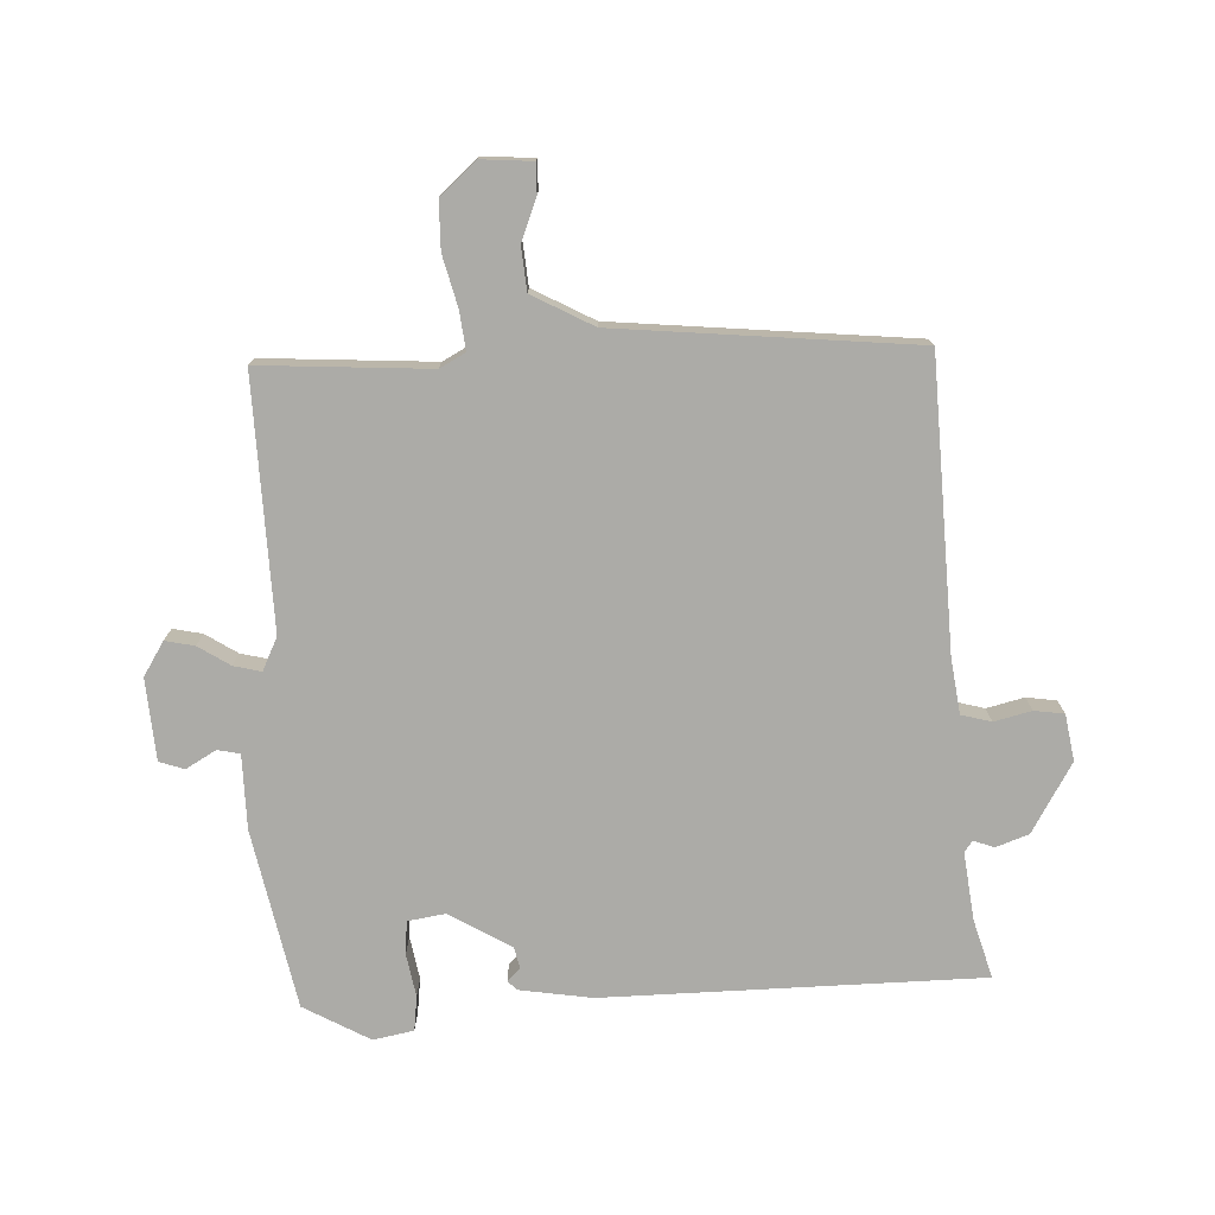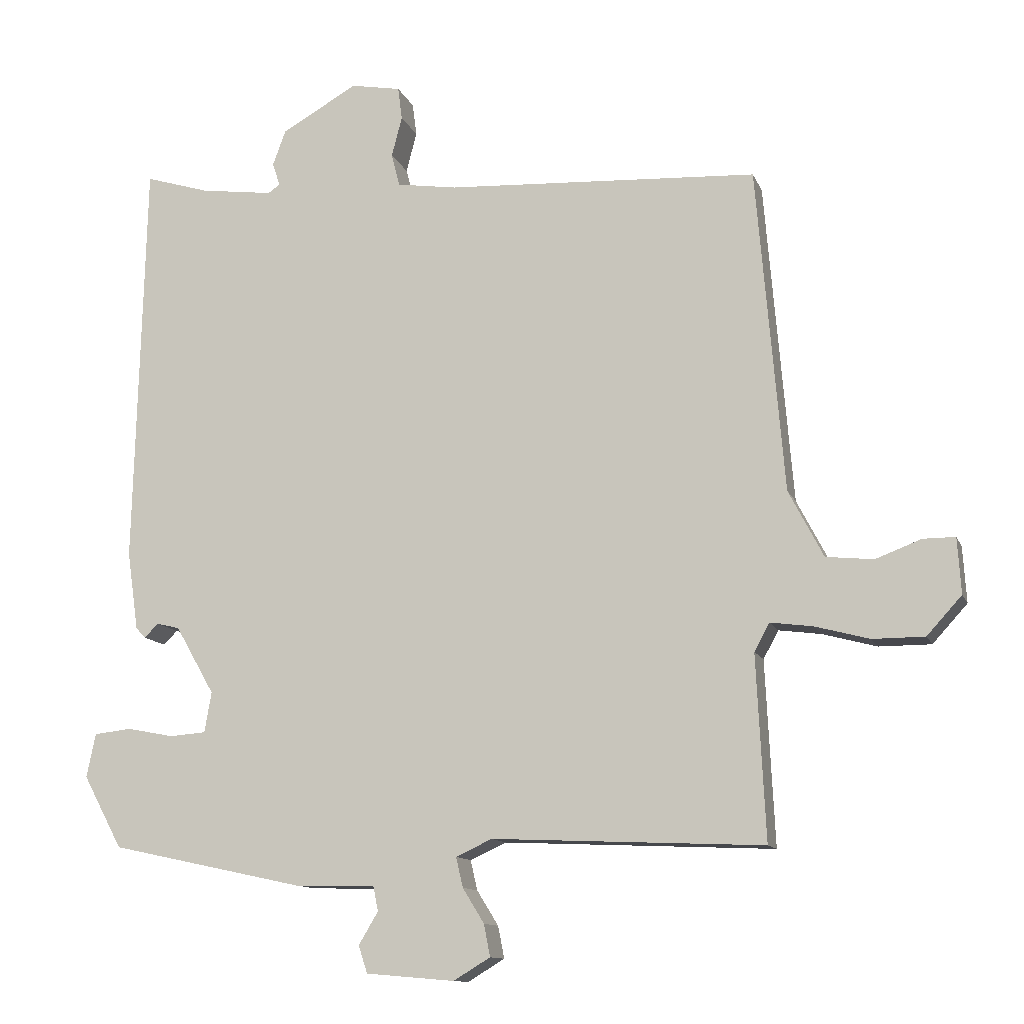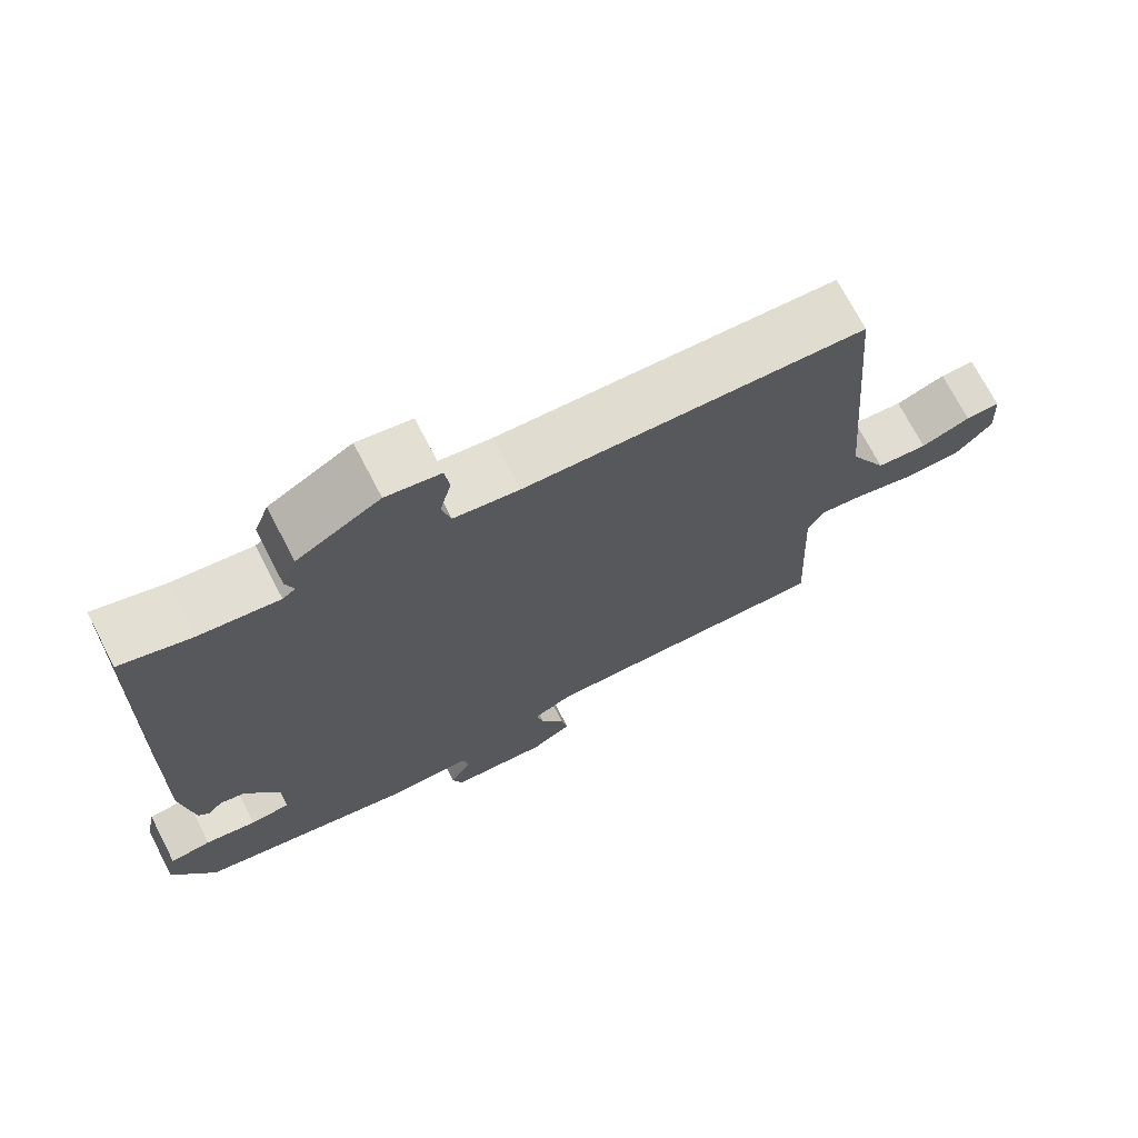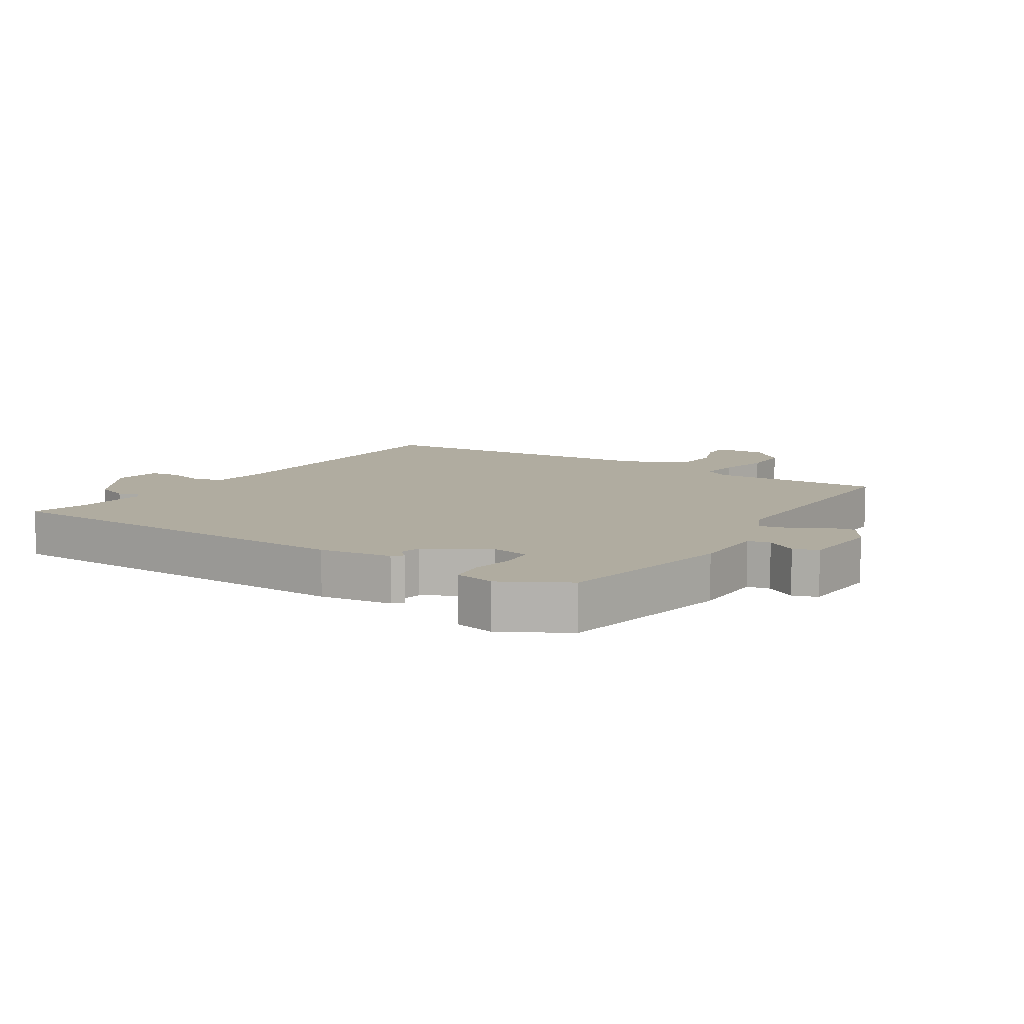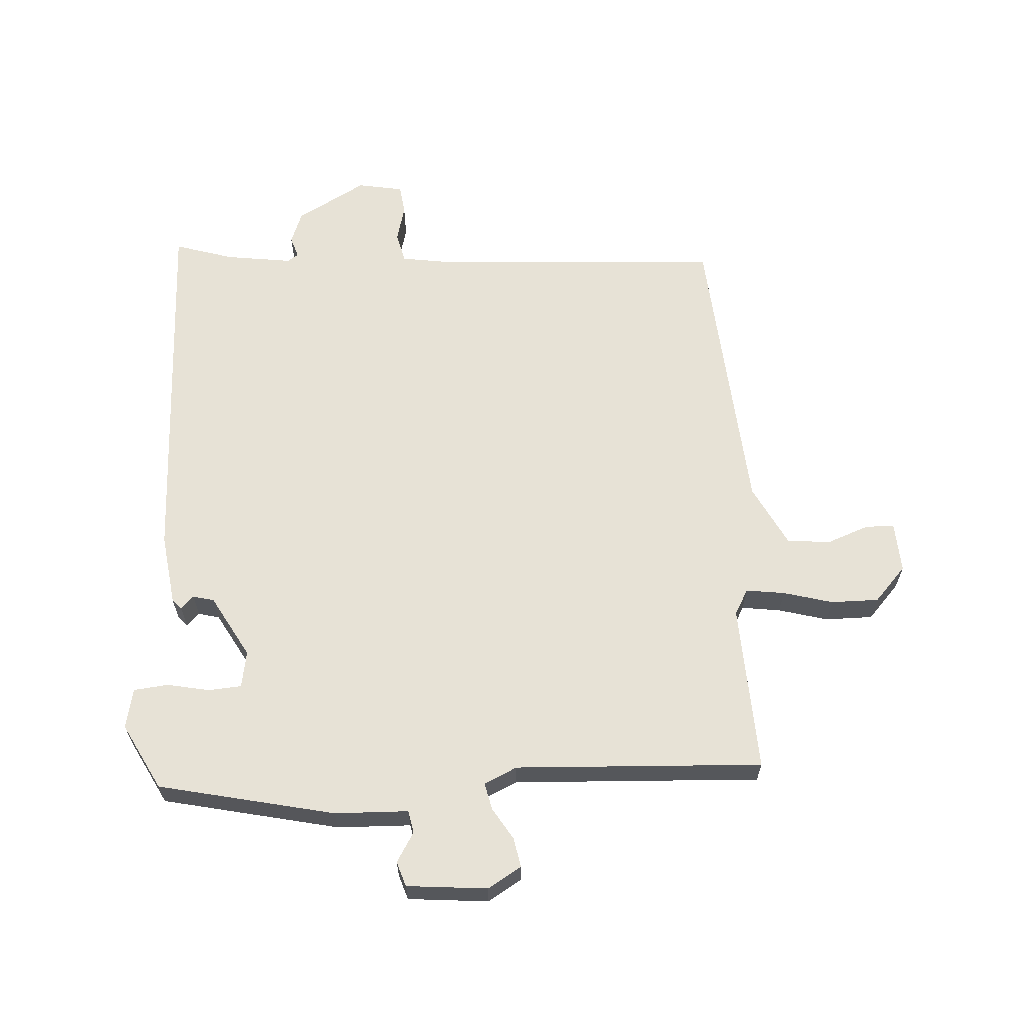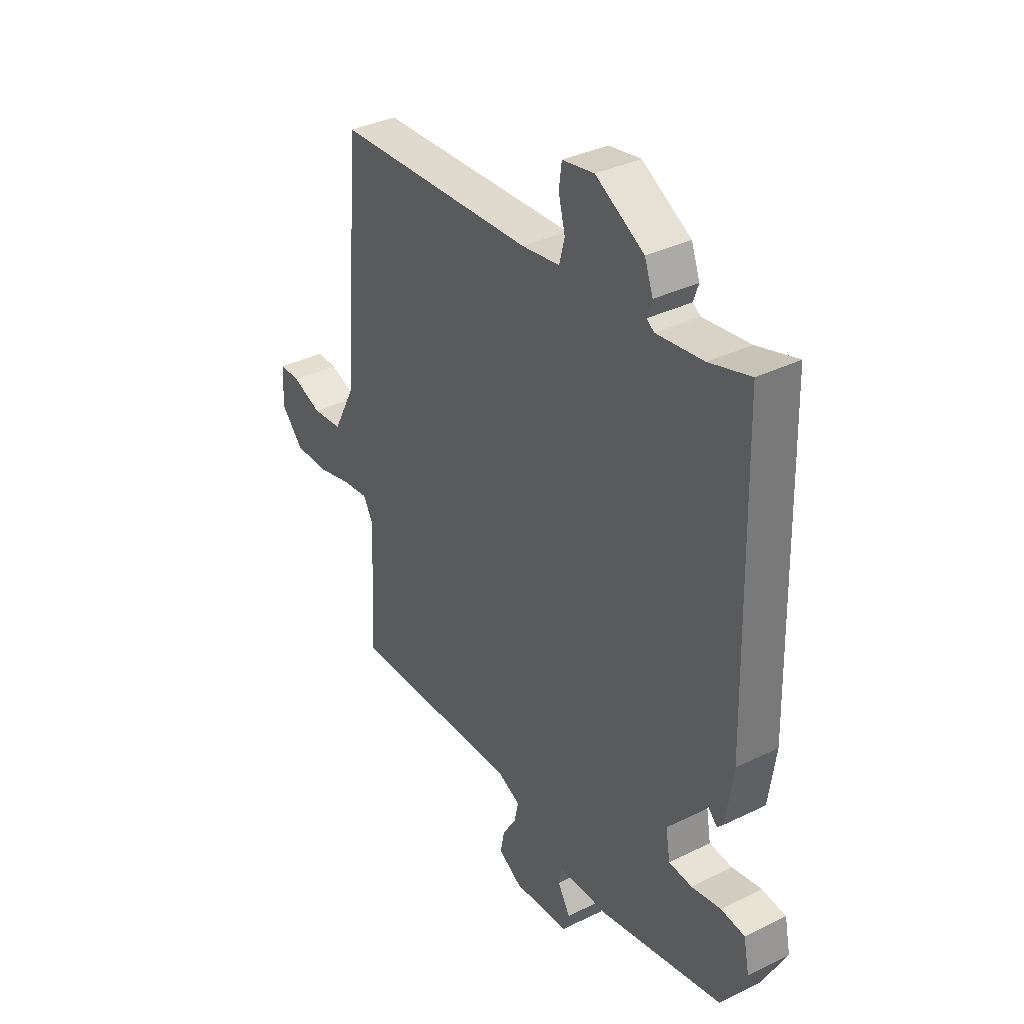
<metadata>
{"format":"obj","ext":"obj","renderer":"f3d","projection":"perspective","resolution":1024,"background":"white","views":[{"elev":-76.2,"azim":-88.3,"up":"+Y"},{"elev":-11.9,"azim":-163.9,"up":"+Z"},{"elev":71.7,"azim":152.6,"up":"+Z"},{"elev":10.0,"azim":122.0,"up":"+Y"},{"elev":63.2,"azim":176.8,"up":"+Y"},{"elev":35.8,"azim":57.2,"up":"+Z"}]}
</metadata>
<code>
v -0.483 0.07 -0.5
v -0.47 0.07 -0.235
v -0.492 0.07 -0.195
v -0.553 0.07 -0.203
v -0.631 0.07 -0.224
v -0.706 0.07 -0.224
v -0.756 0.07 -0.169
v -0.751 0.07 -0.089
v -0.705 0.07 -0.089
v -0.639 0.07 -0.114
v -0.571 0.07 -0.107
v -0.521 0.07 -0.011
v -0.482 0.07 0.456
v -0.033 0.07 0.48
v 0.053 0.07 0.493
v 0.065 0.07 0.54
v 0.05 0.07 0.598
v 0.056 0.07 0.645
v 0.128 0.07 0.658
v 0.237 0.07 0.596
v 0.256 0.07 0.545
v 0.245 0.07 0.512
v 0.262 0.07 0.5
v 0.367 0.07 0.514
v 0.459 0.07 0.542
v 0.474 0.07 -0.047
v 0.458 0.07 -0.16
v 0.444 0.07 -0.175
v 0.424 0.07 -0.155
v 0.391 0.07 -0.163
v 0.335 0.07 -0.261
v 0.345 0.07 -0.319
v 0.397 0.07 -0.323
v 0.464 0.07 -0.31
v 0.518 0.07 -0.316
v 0.531 0.07 -0.379
v 0.475 0.07 -0.483
v 0.197 0.07 -0.543
v 0.081 0.07 -0.546
v 0.074 0.07 -0.581
v 0.102 0.07 -0.628
v 0.089 0.07 -0.667
v -0.038 0.07 -0.678
v -0.091 0.07 -0.646
v -0.082 0.07 -0.6
v -0.051 0.07 -0.55
v -0.041 0.07 -0.507
v -0.093 0.07 -0.483
v -0.483 0 -0.5
v -0.47 0 -0.235
v -0.492 0 -0.195
v -0.553 0 -0.203
v -0.631 0 -0.224
v -0.706 0 -0.224
v -0.756 0 -0.169
v -0.751 0 -0.089
v -0.705 0 -0.089
v -0.639 0 -0.114
v -0.571 0 -0.107
v -0.521 0 -0.011
v -0.482 0 0.456
v -0.033 0 0.48
v 0.053 0 0.493
v 0.065 0 0.54
v 0.05 0 0.598
v 0.056 0 0.645
v 0.128 0 0.658
v 0.237 0 0.596
v 0.256 0 0.545
v 0.245 0 0.512
v 0.262 0 0.5
v 0.367 0 0.514
v 0.459 0 0.542
v 0.474 0 -0.047
v 0.458 0 -0.16
v 0.444 0 -0.175
v 0.424 0 -0.155
v 0.391 0 -0.163
v 0.335 0 -0.261
v 0.345 0 -0.319
v 0.397 0 -0.323
v 0.464 0 -0.31
v 0.518 0 -0.316
v 0.531 0 -0.379
v 0.475 0 -0.483
v 0.197 0 -0.543
v 0.081 0 -0.546
v 0.074 0 -0.581
v 0.102 0 -0.628
v 0.089 0 -0.667
v -0.038 0 -0.678
v -0.091 0 -0.646
v -0.082 0 -0.6
v -0.051 0 -0.55
v -0.041 0 -0.507
v -0.093 0 -0.483
f 44 45 46
f 43 44 46
f 42 43 46
f 41 42 46
f 40 41 46
f 39 40 46 47
f 39 47 48
f 38 39 48
f 37 38 48
f 36 37 48
f 35 36 48
f 34 35 48
f 33 34 48
f 27 28 29
f 26 27 29
f 25 26 29
f 24 25 29
f 23 24 29 30
f 22 23 30 31
f 20 21 22
f 19 20 22
f 18 19 22
f 17 18 22
f 16 17 22
f 15 16 22 31
f 12 13 14
f 15 31 32
f 14 15 32
f 12 14 32
f 11 12 32
f 8 9 10
f 7 8 10
f 6 7 10
f 5 6 10
f 4 5 10
f 3 4 10 11
f 48 1 2
f 48 2 3
f 32 33 48
f 3 11 32 48
f 94 93 92
f 94 92 91
f 94 91 90
f 94 90 89
f 94 89 88
f 95 94 88 87
f 96 95 87
f 96 87 86
f 96 86 85
f 96 85 84
f 96 84 83
f 96 83 82
f 96 82 81
f 77 76 75
f 77 75 74
f 77 74 73
f 77 73 72
f 78 77 72 71
f 79 78 71 70
f 70 69 68
f 70 68 67
f 70 67 66
f 70 66 65
f 70 65 64
f 79 70 64 63
f 62 61 60
f 80 79 63
f 80 63 62
f 80 62 60
f 80 60 59
f 58 57 56
f 58 56 55
f 58 55 54
f 58 54 53
f 58 53 52
f 59 58 52 51
f 50 49 96
f 51 50 96
f 96 81 80
f 96 80 59 51
f 1 49 50 2
f 2 50 51 3
f 3 51 52 4
f 4 52 53 5
f 5 53 54 6
f 6 54 55 7
f 7 55 56 8
f 8 56 57 9
f 9 57 58 10
f 10 58 59 11
f 11 59 60 12
f 12 60 61 13
f 13 61 62 14
f 14 62 63 15
f 15 63 64 16
f 16 64 65 17
f 17 65 66 18
f 18 66 67 19
f 19 67 68 20
f 20 68 69 21
f 21 69 70 22
f 22 70 71 23
f 23 71 72 24
f 24 72 73 25
f 25 73 74 26
f 26 74 75 27
f 27 75 76 28
f 28 76 77 29
f 29 77 78 30
f 30 78 79 31
f 31 79 80 32
f 32 80 81 33
f 33 81 82 34
f 34 82 83 35
f 35 83 84 36
f 36 84 85 37
f 37 85 86 38
f 38 86 87 39
f 39 87 88 40
f 40 88 89 41
f 41 89 90 42
f 42 90 91 43
f 43 91 92 44
f 44 92 93 45
f 45 93 94 46
f 46 94 95 47
f 47 95 96 48
f 48 96 49 1

</code>
